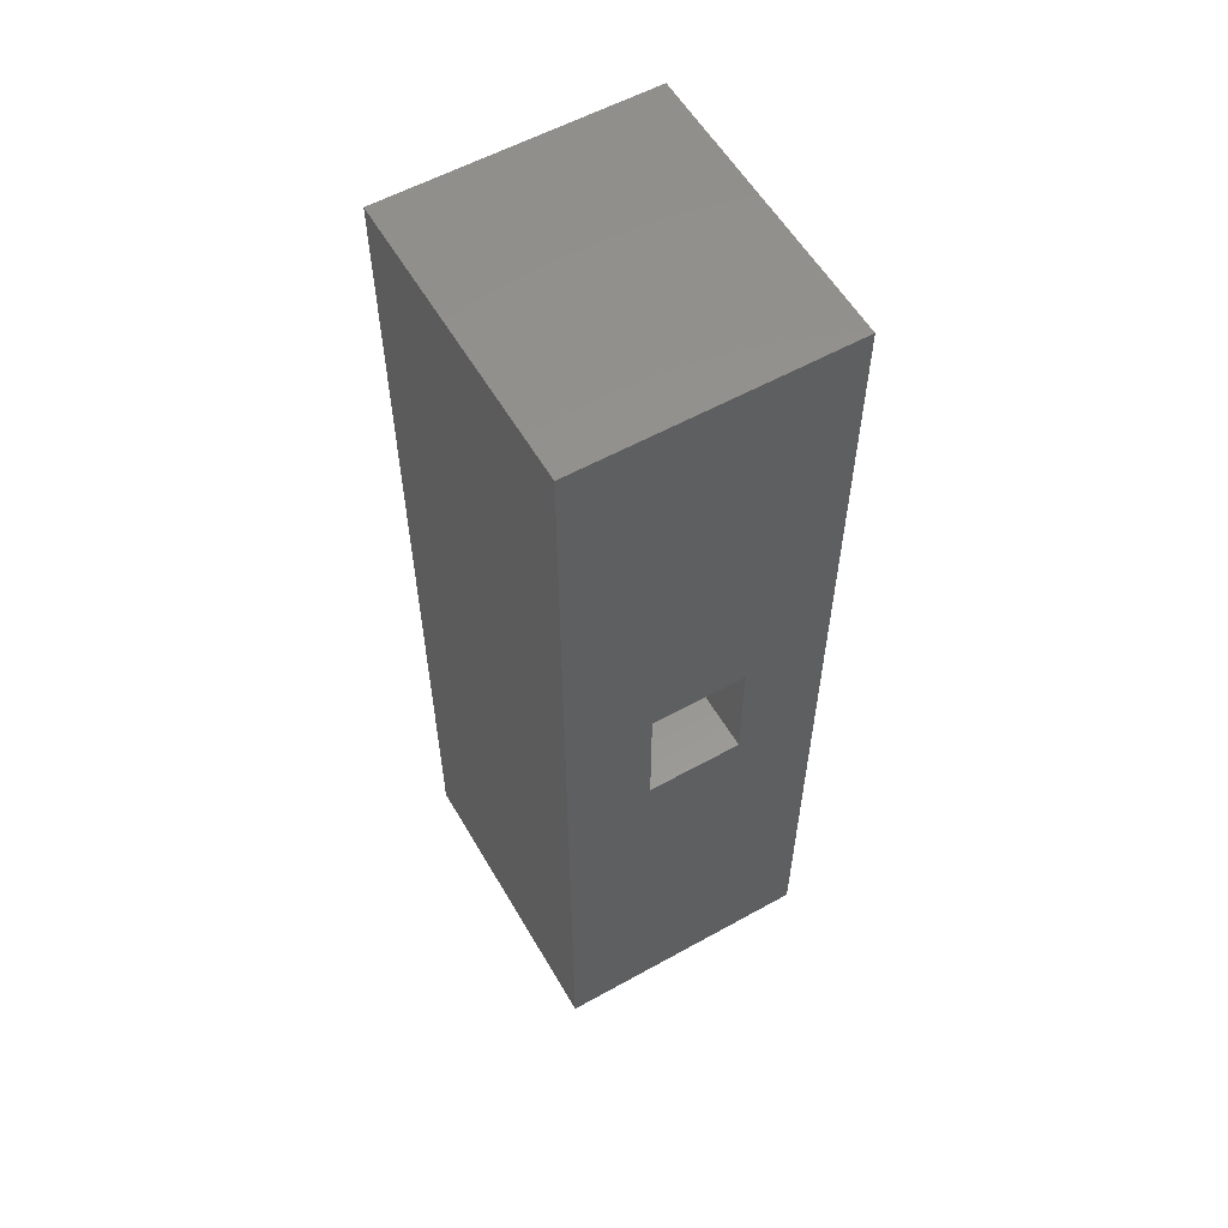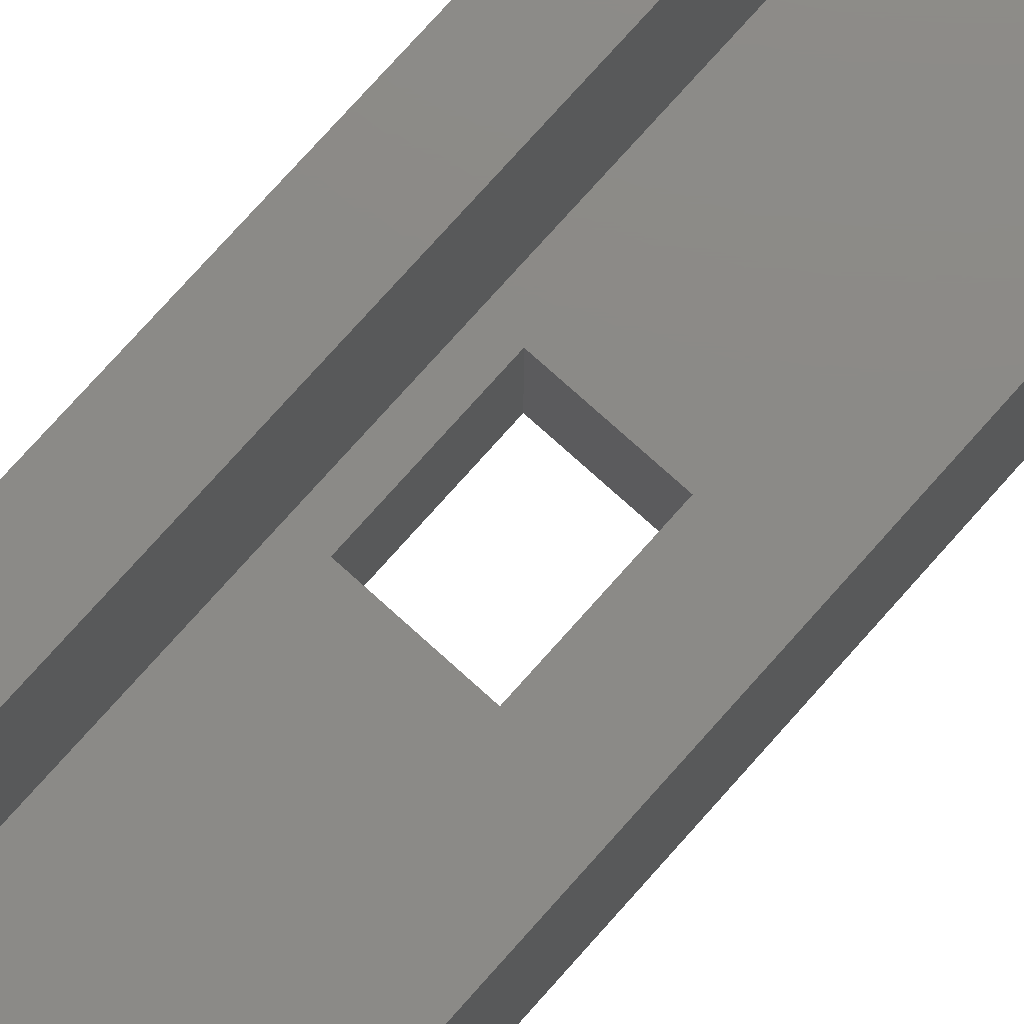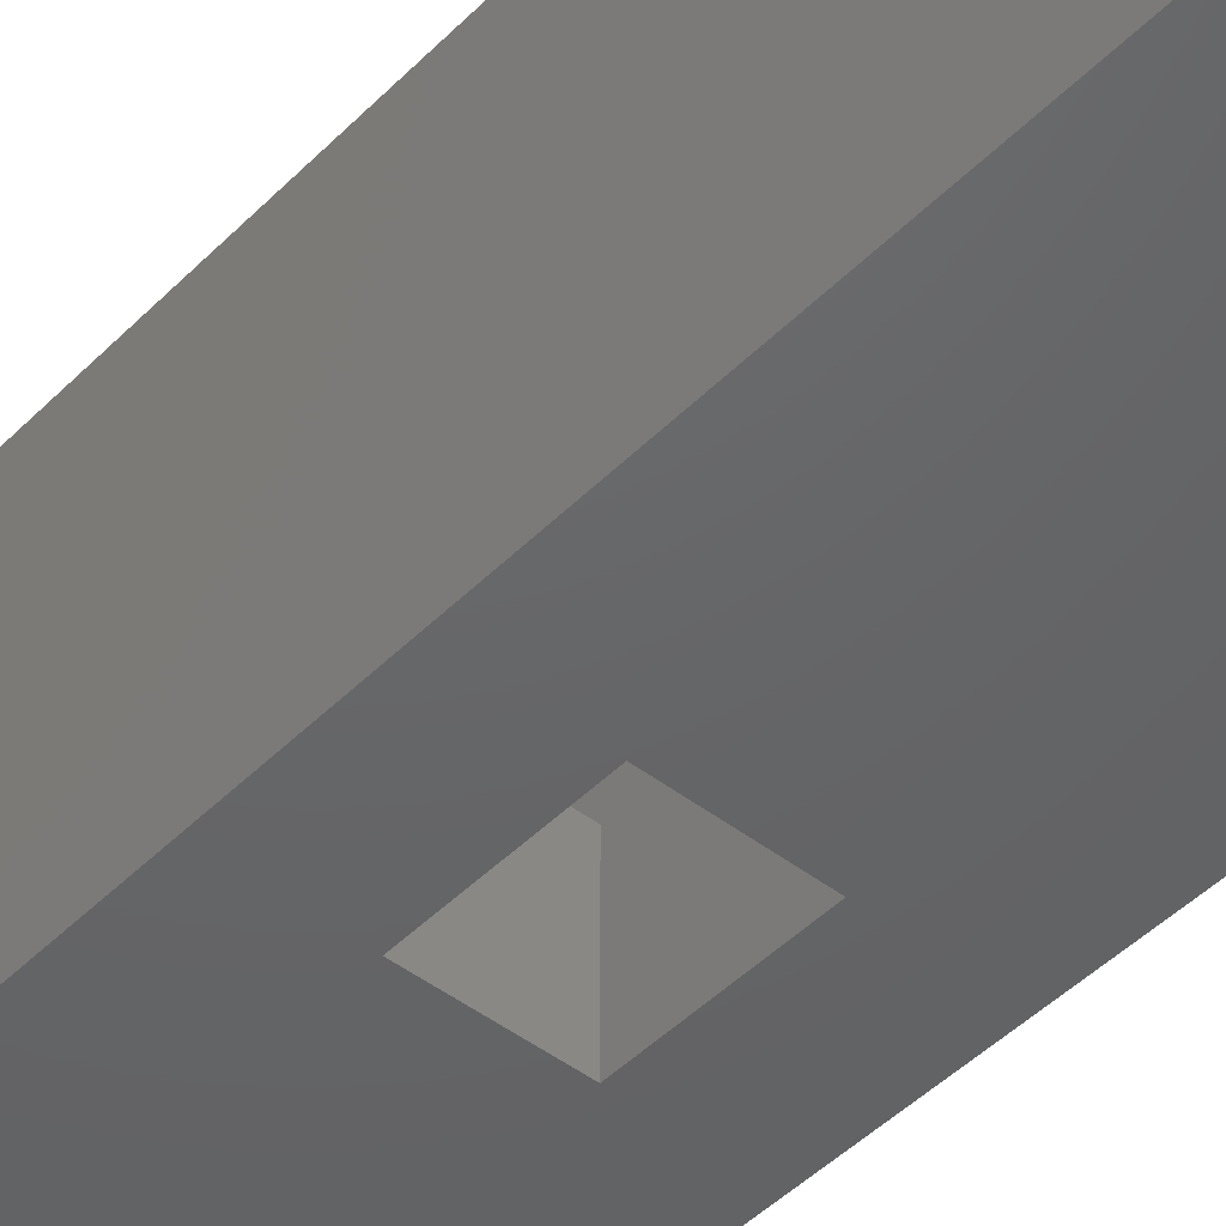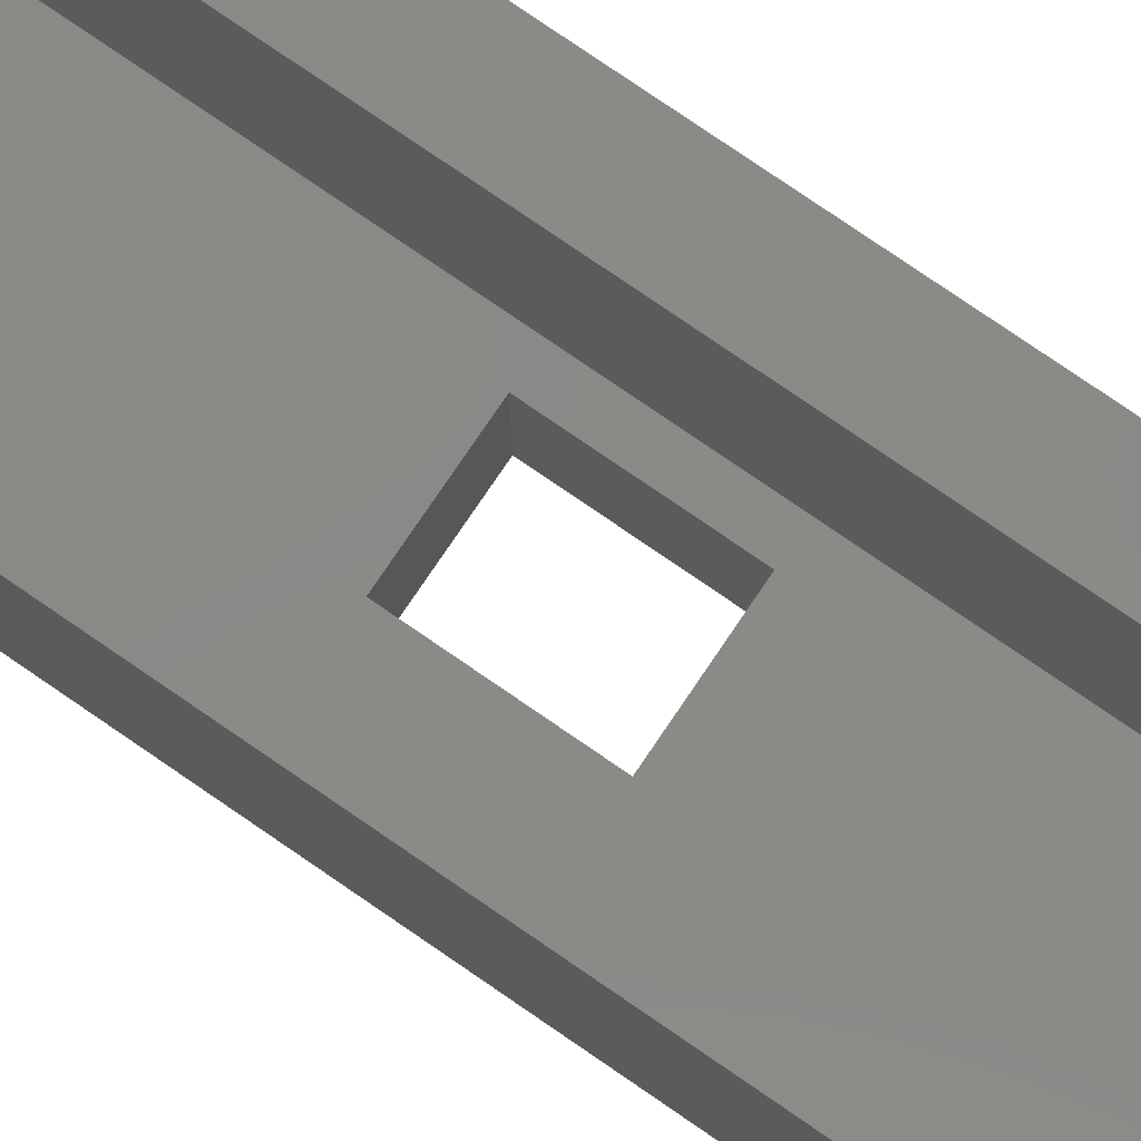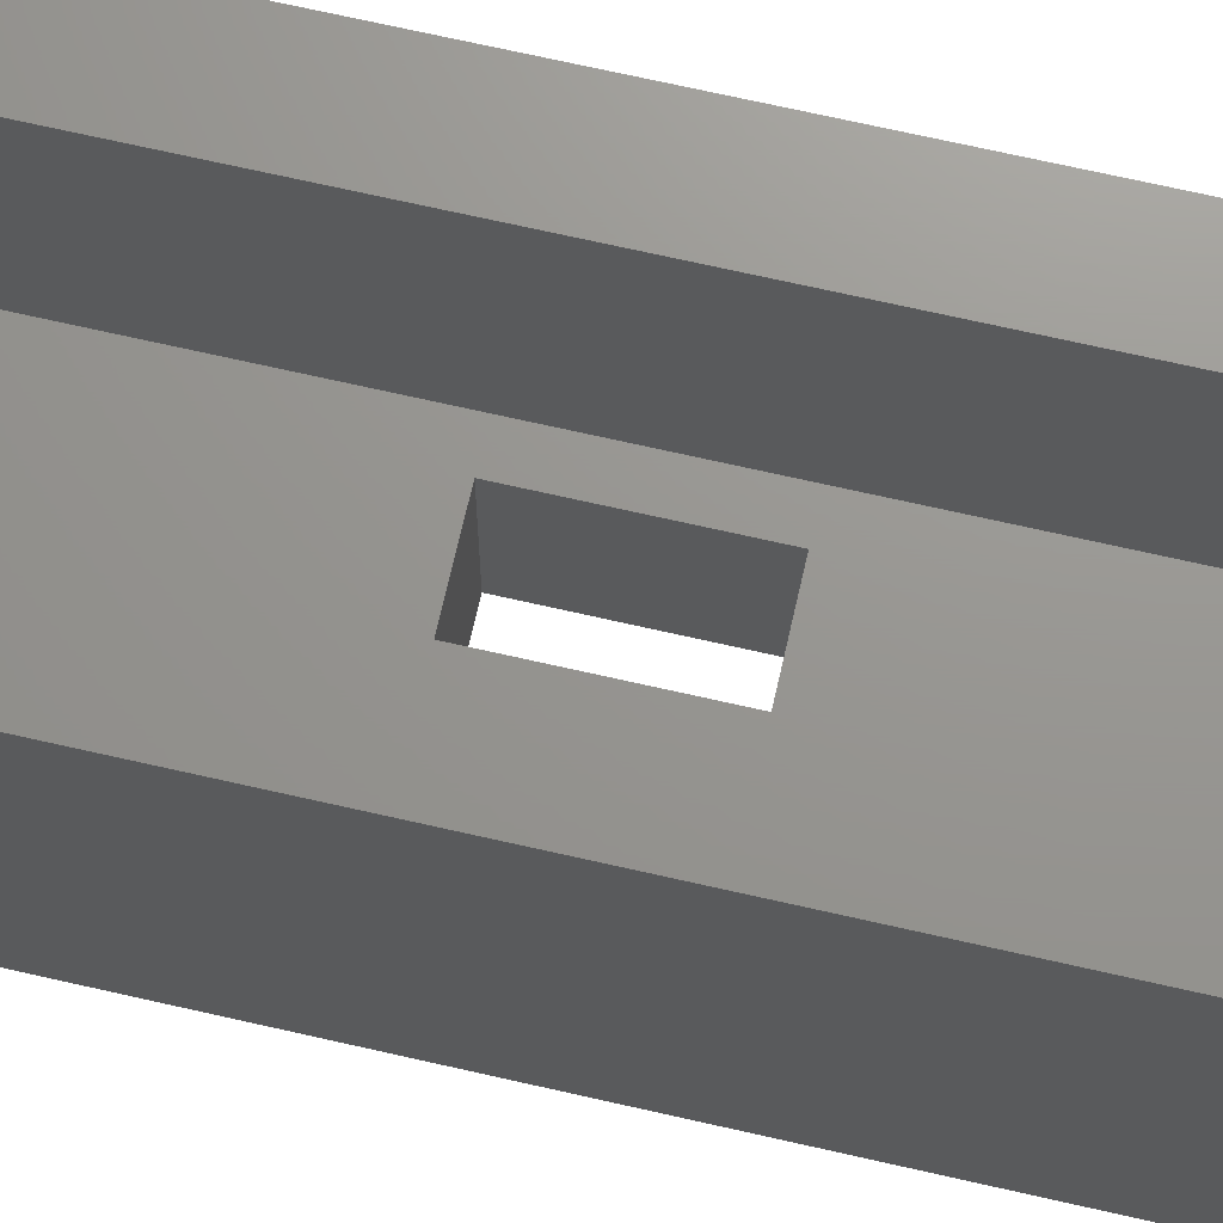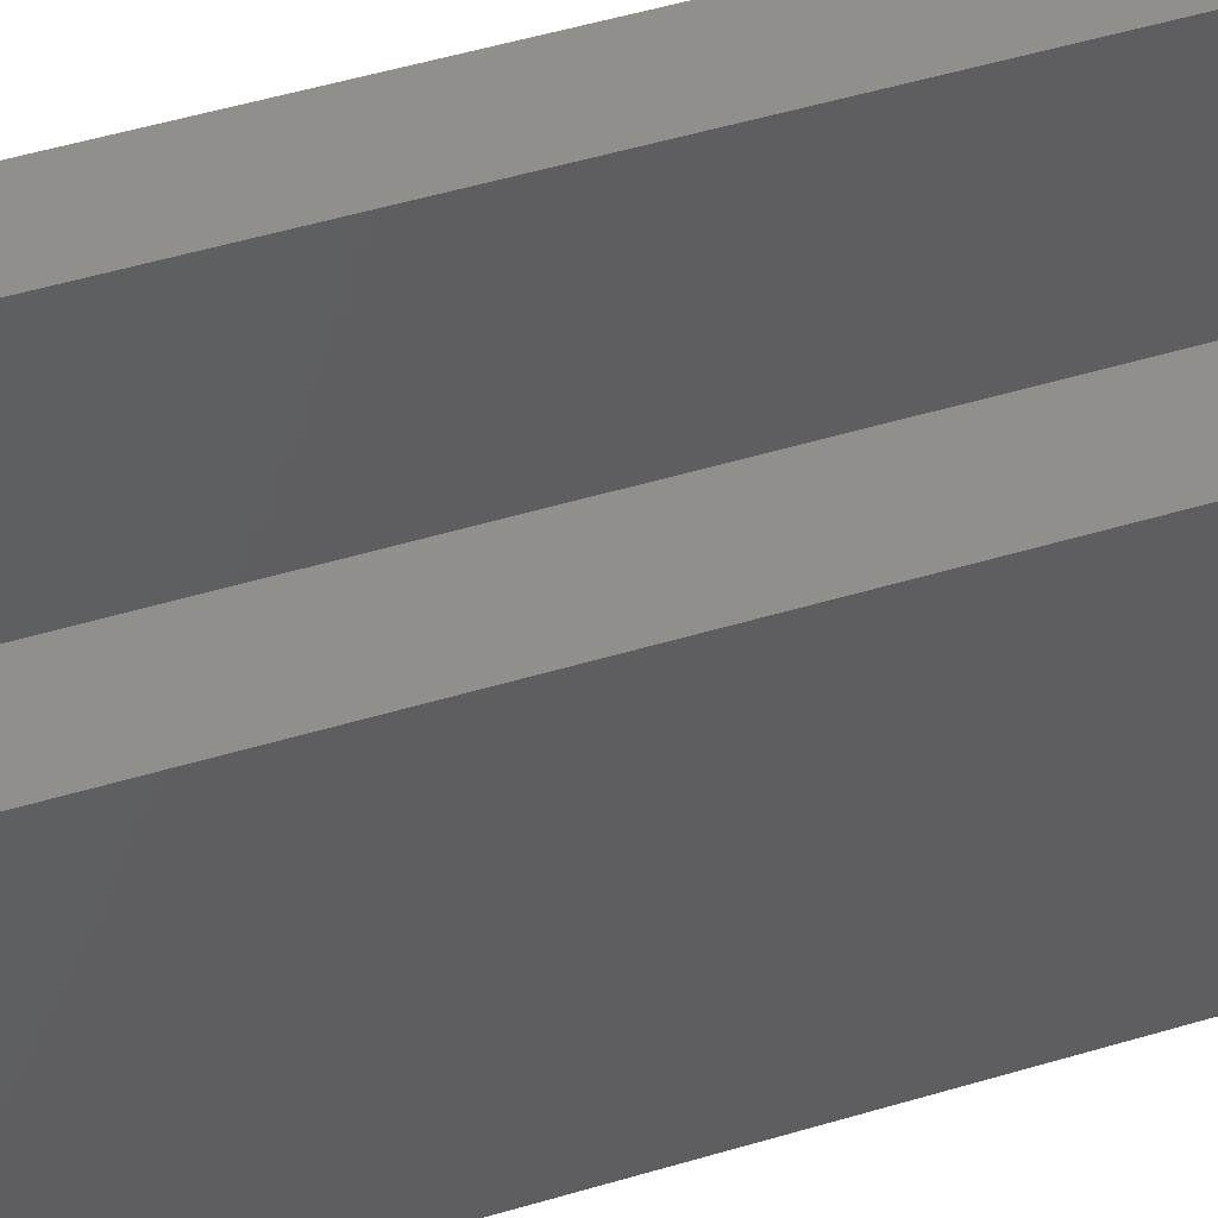
<metadata>
{"format":"stl","ext":"stl","renderer":"f3d","projection":"perspective","resolution":1024,"background":"white","views":[{"elev":57.2,"azim":150.0,"up":"+Y"},{"elev":78.0,"azim":41.9,"up":"+Z"},{"elev":-46.3,"azim":138.6,"up":"+Z"},{"elev":79.9,"azim":124.3,"up":"+Z"},{"elev":70.6,"azim":102.8,"up":"+Z"},{"elev":50.8,"azim":71.9,"up":"+Z"}]}
</metadata>
<code>
# stl→obj: 24 verts, 48 faces
v -11 -39 0
v -11 -39 24.5
v -11 39 0
v -11 39 24.5
v 11 -39 0
v 11 -39 24.5
v 3.925 -5 0
v -3.925 -5 0
v 3.925 5 0
v 11 39 0
v -3.925 5 0
v 11 39 24.5
v -6 -34 24.5
v 6 -34 24.5
v -6 34 24.5
v 6 34 24.5
v -3.925 5 10
v -3.925 -5 10
v 3.925 5 10
v 3.925 -5 10
v -6 34 10
v -6 -34 10
v 6 -34 10
v 6 34 10
f 1 2 3
f 3 2 4
f 2 1 5
f 6 2 5
f 7 5 8
f 9 3 10
f 1 3 11
f 1 11 8
f 1 8 5
f 5 7 10
f 7 9 10
f 11 3 9
f 3 4 10
f 10 4 12
f 13 2 6
f 14 13 6
f 4 2 13
f 12 4 15
f 12 16 6
f 12 15 16
f 16 14 6
f 13 15 4
f 6 5 10
f 12 6 10
f 11 17 18
f 8 11 18
f 9 19 17
f 11 9 17
f 19 9 20
f 20 9 7
f 20 7 18
f 18 7 8
f 21 15 13
f 22 21 13
f 14 23 13
f 13 23 22
f 16 24 14
f 14 24 23
f 24 16 15
f 21 24 15
f 19 24 21
f 22 17 21
f 23 24 19
f 20 18 23
f 23 19 20
f 22 18 17
f 22 23 18
f 17 19 21

</code>
